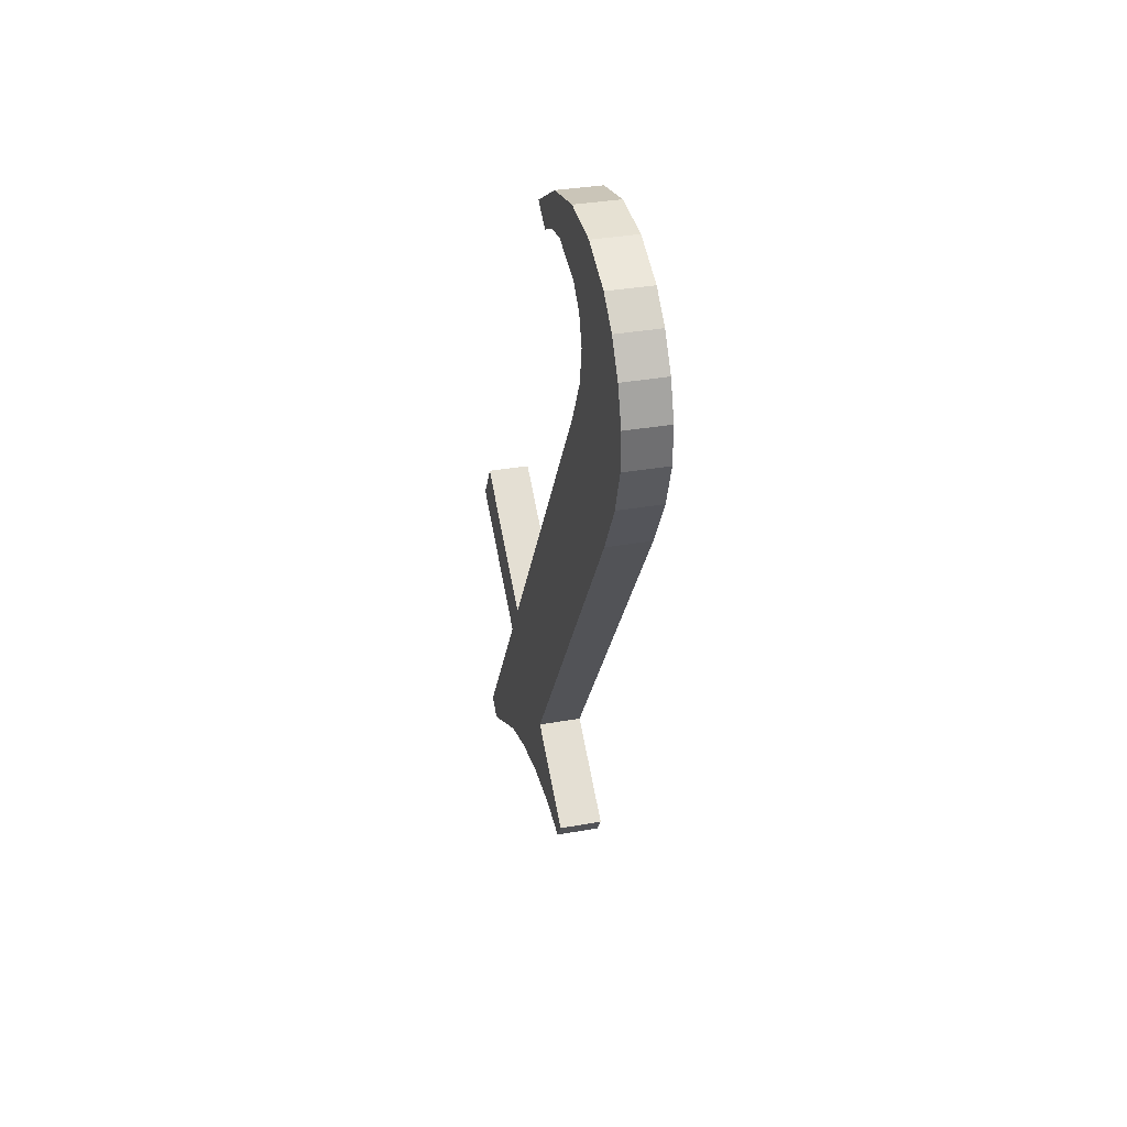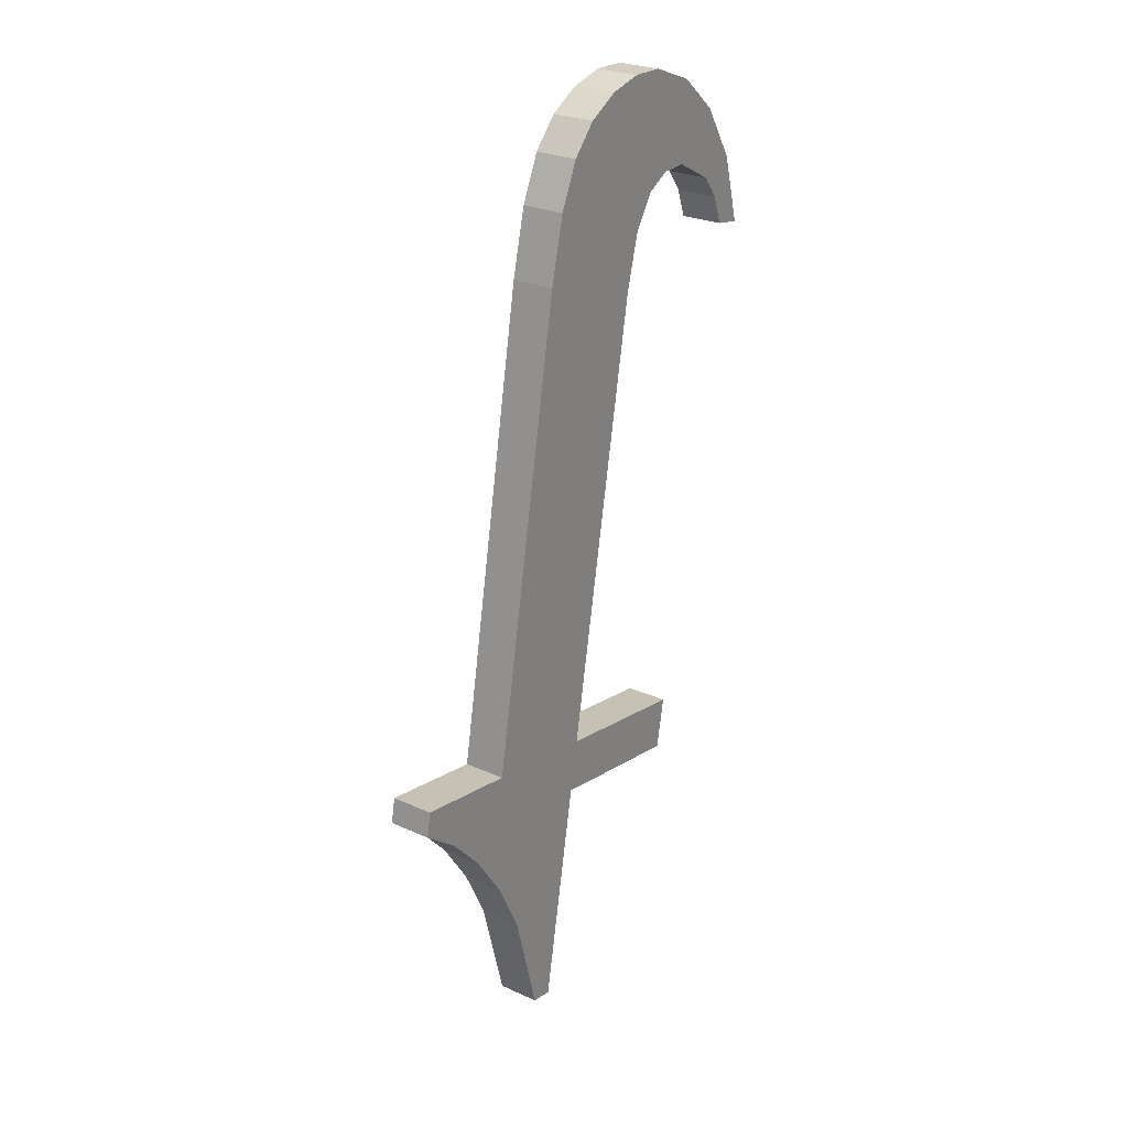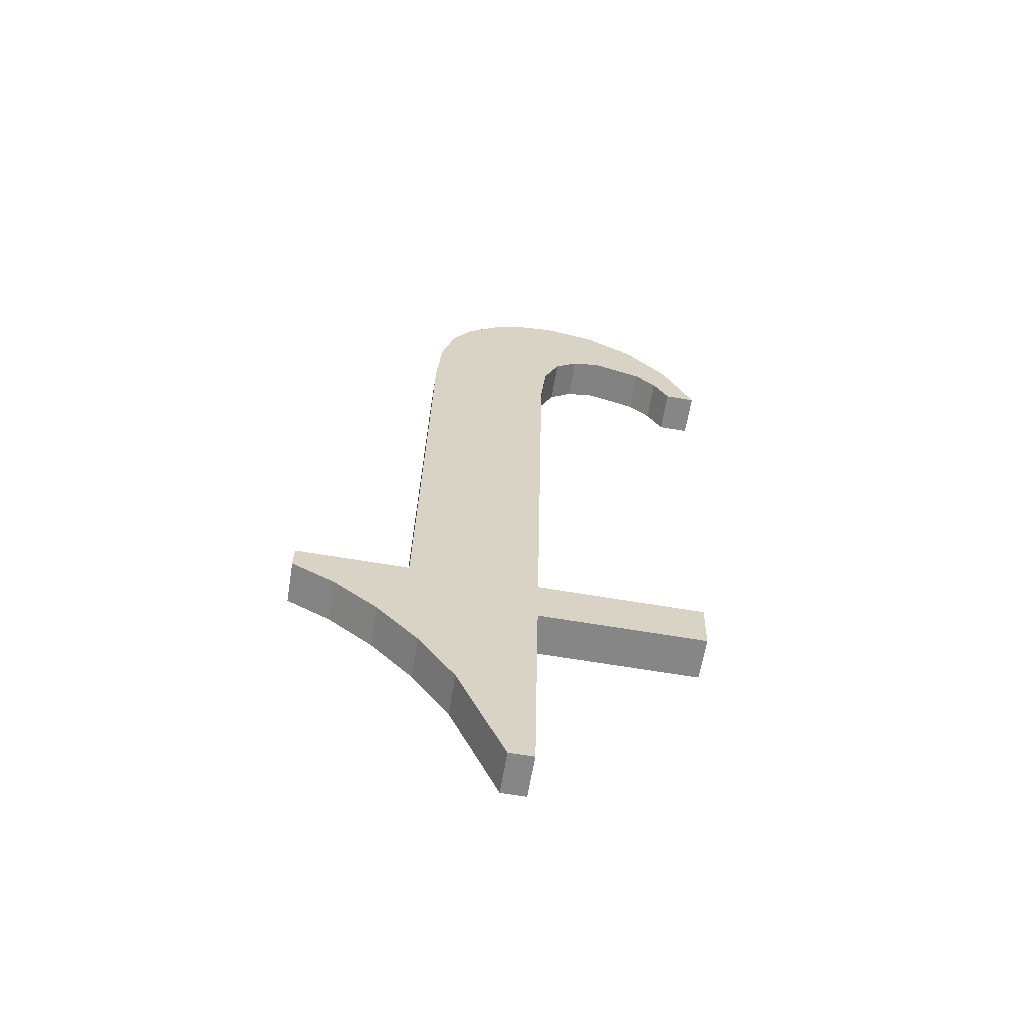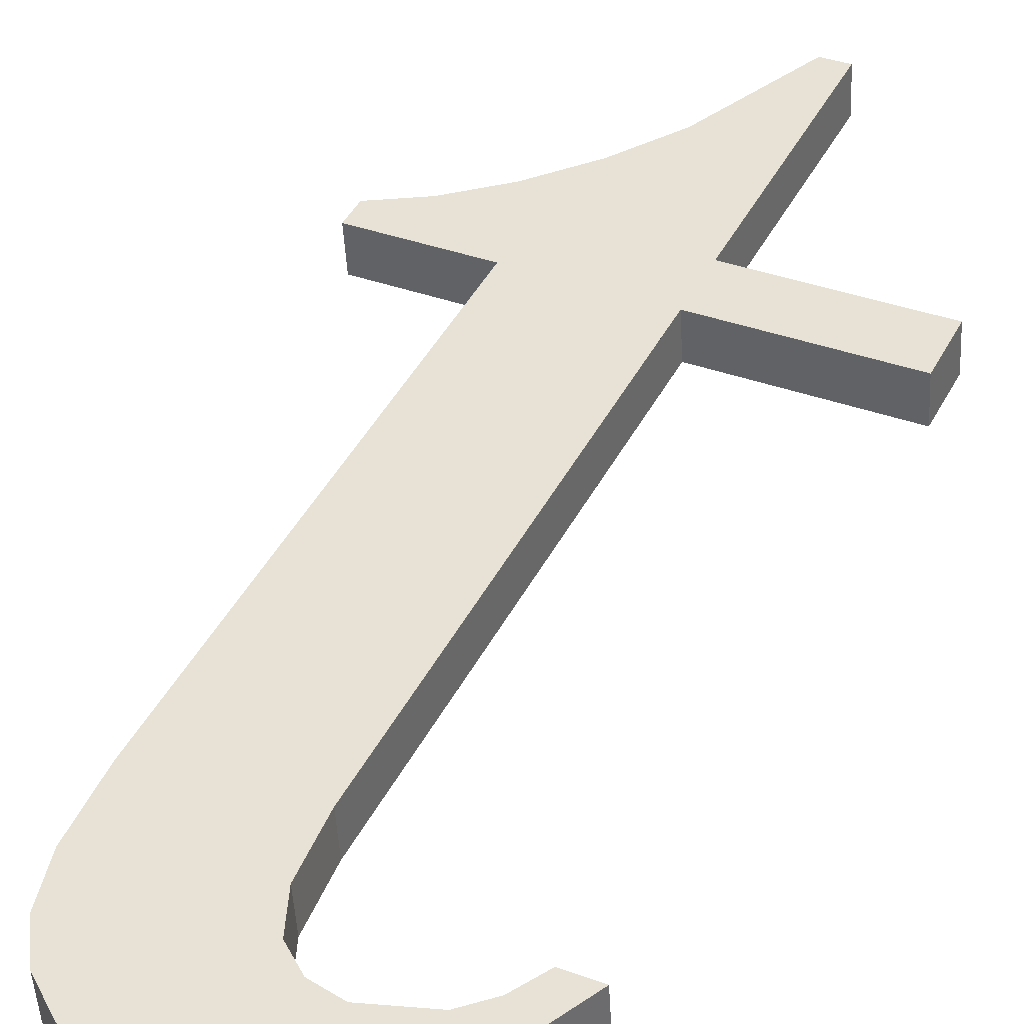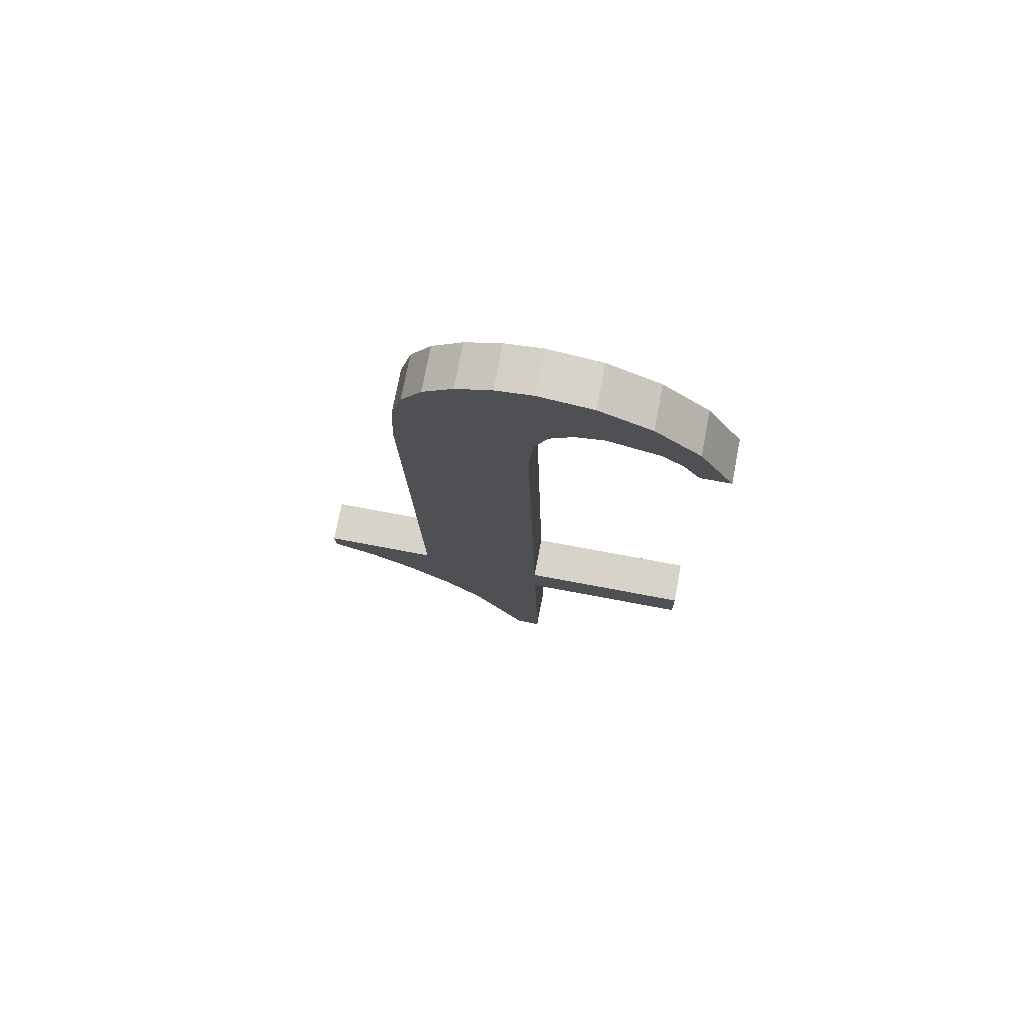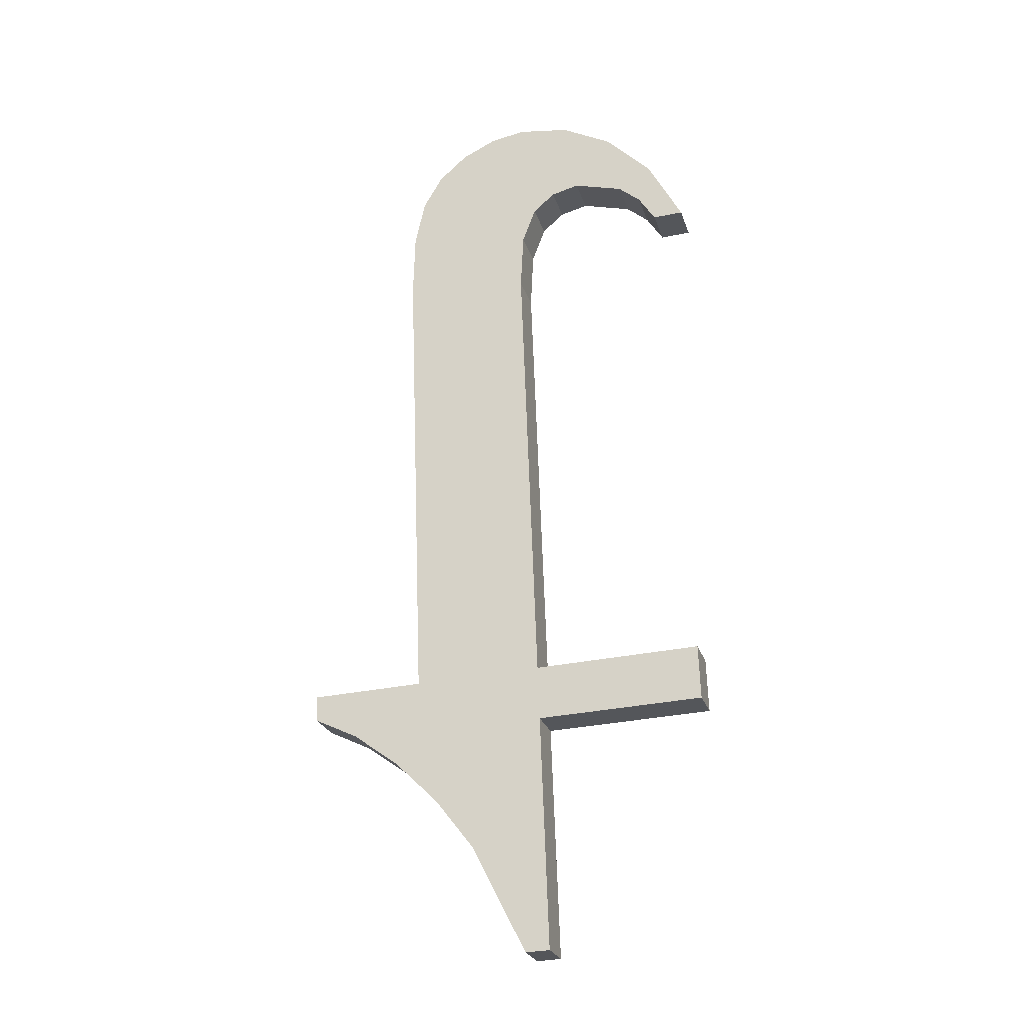
<metadata>
{"format":"obj","ext":"obj","renderer":"f3d","projection":"perspective","resolution":1024,"background":"white","views":[{"elev":68.9,"azim":-101.0,"up":"+Z"},{"elev":14.3,"azim":-55.6,"up":"+Z"},{"elev":-69.3,"azim":-9.3,"up":"+Z"},{"elev":35.5,"azim":26.1,"up":"+Y"},{"elev":68.1,"azim":11.0,"up":"+Z"},{"elev":-32.3,"azim":16.2,"up":"+Z"}]}
</metadata>
<code>
o #ID557
v 0.5515 0.03405 -0.07581
v 0.5493 0.03396 -0.07509
v 0.5493 0.03405 -0.07581
v 0.5515 0.03396 -0.07509
v 0.5466 0.03404 -0.07573
v 0.5461 0.03396 -0.07509
v 0.5461 0.034 -0.07543
v 0.5476 0.03396 -0.07509
v 0.5472 0.0341 -0.07619
v 0.5478 0.03417 -0.07678
v 0.5476 0.03317 -0.0688
v 0.5476 0.03306 -0.06792
v 0.5478 0.03298 -0.06731
v 0.5481 0.03293 -0.06688
v 0.5483 0.03426 -0.07746
v 0.5484 0.03289 -0.06656
v 0.5489 0.03443 -0.07888
v 0.5489 0.03286 -0.06636
v 0.5493 0.0332 -0.06903
v 0.5494 0.03286 -0.0663
v 0.5493 0.03443 -0.07888
v 0.5493 0.0331 -0.06827
v 0.5495 0.03304 -0.0678
v 0.5501 0.03287 -0.06642
v 0.5498 0.03302 -0.06756
v 0.5502 0.033 -0.06748
v 0.5507 0.03292 -0.06681
v 0.5509 0.03303 -0.06769
v 0.5513 0.033 -0.06743
v 0.5511 0.03306 -0.06795
v 0.5513 0.03311 -0.06831
v 0.5517 0.03311 -0.06831
v 0.5493 0.03443 -0.07888
v 0.5493 0.03461 -0.07574
v 0.5493 0.03405 -0.07581
v 0.5493 0.03499 -0.07881
v 0.5493 0.03461 -0.07574
v 0.5515 0.03405 -0.07581
v 0.5493 0.03405 -0.07581
v 0.5515 0.03461 -0.07574
v 0.5515 0.03405 -0.07581
v 0.5515 0.03452 -0.07502
v 0.5515 0.03396 -0.07509
v 0.5515 0.03461 -0.07574
v 0.5515 0.03452 -0.07502
v 0.5493 0.03396 -0.07509
v 0.5515 0.03396 -0.07509
v 0.5493 0.03452 -0.07502
v 0.5493 0.03396 -0.07509
v 0.5493 0.03376 -0.06896
v 0.5493 0.0332 -0.06903
v 0.5493 0.03452 -0.07502
v 0.5493 0.0332 -0.06903
v 0.5493 0.03366 -0.0682
v 0.5493 0.0331 -0.06827
v 0.5493 0.03376 -0.06896
v 0.5493 0.0331 -0.06827
v 0.5495 0.0336 -0.06773
v 0.5495 0.03304 -0.0678
v 0.5493 0.03366 -0.0682
v 0.5495 0.0336 -0.06773
v 0.5498 0.03302 -0.06756
v 0.5495 0.03304 -0.0678
v 0.5498 0.03357 -0.06749
v 0.5498 0.03357 -0.06749
v 0.5502 0.033 -0.06748
v 0.5498 0.03302 -0.06756
v 0.5502 0.03356 -0.06741
v 0.5502 0.03356 -0.06741
v 0.5509 0.03303 -0.06769
v 0.5502 0.033 -0.06748
v 0.5509 0.03359 -0.06762
v 0.5509 0.03359 -0.06762
v 0.5511 0.03306 -0.06795
v 0.5509 0.03303 -0.06769
v 0.5511 0.03362 -0.06788
v 0.5513 0.03367 -0.06824
v 0.5511 0.03306 -0.06795
v 0.5511 0.03362 -0.06788
v 0.5513 0.03311 -0.06831
v 0.5513 0.03367 -0.06824
v 0.5517 0.03311 -0.06831
v 0.5513 0.03311 -0.06831
v 0.5517 0.03367 -0.06824
v 0.5517 0.03311 -0.06831
v 0.5513 0.03356 -0.06736
v 0.5513 0.033 -0.06743
v 0.5517 0.03367 -0.06824
v 0.5513 0.033 -0.06743
v 0.5507 0.03348 -0.06674
v 0.5507 0.03292 -0.06681
v 0.5513 0.03356 -0.06736
v 0.5507 0.03348 -0.06674
v 0.5501 0.03287 -0.06642
v 0.5507 0.03292 -0.06681
v 0.5501 0.03343 -0.06635
v 0.5501 0.03343 -0.06635
v 0.5494 0.03286 -0.0663
v 0.5501 0.03287 -0.06642
v 0.5494 0.03341 -0.06623
v 0.5494 0.03341 -0.06623
v 0.5489 0.03286 -0.06636
v 0.5494 0.03286 -0.0663
v 0.5489 0.03342 -0.06629
v 0.5489 0.03342 -0.06629
v 0.5484 0.03289 -0.06656
v 0.5489 0.03286 -0.06636
v 0.5484 0.03345 -0.06649
v 0.5484 0.03345 -0.06649
v 0.5481 0.03293 -0.06688
v 0.5484 0.03289 -0.06656
v 0.5481 0.03349 -0.06681
v 0.5478 0.03354 -0.06724
v 0.5481 0.03293 -0.06688
v 0.5481 0.03349 -0.06681
v 0.5478 0.03298 -0.06731
v 0.5476 0.03362 -0.06785
v 0.5478 0.03298 -0.06731
v 0.5478 0.03354 -0.06724
v 0.5476 0.03306 -0.06792
v 0.5476 0.03373 -0.06873
v 0.5476 0.03306 -0.06792
v 0.5476 0.03362 -0.06785
v 0.5476 0.03317 -0.0688
v 0.5476 0.03452 -0.07502
v 0.5476 0.03317 -0.0688
v 0.5476 0.03373 -0.06873
v 0.5476 0.03396 -0.07509
v 0.5476 0.03452 -0.07502
v 0.5461 0.03396 -0.07509
v 0.5476 0.03396 -0.07509
v 0.5461 0.03452 -0.07502
v 0.5461 0.03456 -0.07536
v 0.5461 0.03396 -0.07509
v 0.5461 0.03452 -0.07502
v 0.5461 0.034 -0.07543
v 0.5461 0.03456 -0.07536
v 0.5466 0.03404 -0.07573
v 0.5461 0.034 -0.07543
v 0.5466 0.0346 -0.07566
v 0.5466 0.0346 -0.07566
v 0.5472 0.0341 -0.07619
v 0.5466 0.03404 -0.07573
v 0.5472 0.03465 -0.07612
v 0.5478 0.03473 -0.07671
v 0.5472 0.0341 -0.07619
v 0.5472 0.03465 -0.07612
v 0.5478 0.03417 -0.07678
v 0.5483 0.03481 -0.07739
v 0.5478 0.03417 -0.07678
v 0.5478 0.03473 -0.07671
v 0.5483 0.03426 -0.07746
v 0.5489 0.03499 -0.07881
v 0.5483 0.03426 -0.07746
v 0.5483 0.03481 -0.07739
v 0.5489 0.03443 -0.07888
v 0.5489 0.03499 -0.07881
v 0.5493 0.03443 -0.07888
v 0.5489 0.03443 -0.07888
v 0.5493 0.03499 -0.07881
v 0.5476 0.03362 -0.06785
v 0.5476 0.03452 -0.07502
v 0.5476 0.03373 -0.06873
v 0.5461 0.03456 -0.07536
v 0.5461 0.03452 -0.07502
v 0.5466 0.0346 -0.07566
v 0.5472 0.03465 -0.07612
v 0.5478 0.03473 -0.07671
v 0.5478 0.03354 -0.06724
v 0.5481 0.03349 -0.06681
v 0.5483 0.03481 -0.07739
v 0.5484 0.03345 -0.06649
v 0.5489 0.03499 -0.07881
v 0.5489 0.03342 -0.06629
v 0.5493 0.03376 -0.06896
v 0.5494 0.03341 -0.06623
v 0.5493 0.03366 -0.0682
v 0.5495 0.0336 -0.06773
v 0.5501 0.03343 -0.06635
v 0.5498 0.03357 -0.06749
v 0.5502 0.03356 -0.06741
v 0.5507 0.03348 -0.06674
v 0.5509 0.03359 -0.06762
v 0.5513 0.03356 -0.06736
v 0.5511 0.03362 -0.06788
v 0.5513 0.03367 -0.06824
v 0.5517 0.03367 -0.06824
v 0.5515 0.03452 -0.07502
v 0.5493 0.03461 -0.07574
v 0.5493 0.03452 -0.07502
v 0.5515 0.03461 -0.07574
v 0.5493 0.03499 -0.07881
f 1 2 3
f 3 2 1
f 2 1 4
f 4 1 2
f 5 6 7
f 7 6 5
f 6 5 8
f 8 5 6
f 8 5 9
f 9 5 8
f 8 9 10
f 10 9 8
f 8 10 11
f 11 10 8
f 11 10 12
f 12 10 11
f 12 10 13
f 13 10 12
f 13 10 14
f 14 10 13
f 14 10 15
f 15 10 14
f 14 15 16
f 16 15 14
f 16 15 17
f 17 15 16
f 16 17 18
f 18 17 16
f 18 17 19
f 19 17 18
f 18 19 20
f 20 19 18
f 19 17 21
f 21 17 19
f 19 21 3
f 3 21 19
f 19 3 2
f 2 3 19
f 20 19 22
f 22 19 20
f 20 22 23
f 23 22 20
f 20 23 24
f 24 23 20
f 24 23 25
f 25 23 24
f 24 25 26
f 26 25 24
f 24 26 27
f 27 26 24
f 27 26 28
f 28 26 27
f 27 28 29
f 29 28 27
f 29 28 30
f 30 28 29
f 29 30 31
f 31 30 29
f 29 31 32
f 32 31 29
f 33 34 35
f 35 34 33
f 34 33 36
f 36 33 34
f 37 38 39
f 39 38 37
f 38 37 40
f 40 37 38
f 41 42 43
f 43 42 41
f 42 41 44
f 44 41 42
f 45 46 47
f 47 46 45
f 46 45 48
f 48 45 46
f 49 50 51
f 51 50 49
f 50 49 52
f 52 49 50
f 53 54 55
f 55 54 53
f 54 53 56
f 56 53 54
f 57 58 59
f 59 58 57
f 58 57 60
f 60 57 58
f 61 62 63
f 63 62 61
f 62 61 64
f 64 61 62
f 65 66 67
f 67 66 65
f 66 65 68
f 68 65 66
f 69 70 71
f 71 70 69
f 70 69 72
f 72 69 70
f 73 74 75
f 75 74 73
f 74 73 76
f 76 73 74
f 77 78 79
f 79 78 77
f 78 77 80
f 80 77 78
f 81 82 83
f 83 82 81
f 82 81 84
f 84 81 82
f 85 86 87
f 87 86 85
f 86 85 88
f 88 85 86
f 89 90 91
f 91 90 89
f 90 89 92
f 92 89 90
f 93 94 95
f 95 94 93
f 94 93 96
f 96 93 94
f 97 98 99
f 99 98 97
f 98 97 100
f 100 97 98
f 101 102 103
f 103 102 101
f 102 101 104
f 104 101 102
f 105 106 107
f 107 106 105
f 106 105 108
f 108 105 106
f 109 110 111
f 111 110 109
f 110 109 112
f 112 109 110
f 113 114 115
f 115 114 113
f 114 113 116
f 116 113 114
f 117 118 119
f 119 118 117
f 118 117 120
f 120 117 118
f 121 122 123
f 123 122 121
f 122 121 124
f 124 121 122
f 125 126 127
f 127 126 125
f 126 125 128
f 128 125 126
f 129 130 131
f 131 130 129
f 130 129 132
f 132 129 130
f 133 134 135
f 135 134 133
f 134 133 136
f 136 133 134
f 137 138 139
f 139 138 137
f 138 137 140
f 140 137 138
f 141 142 143
f 143 142 141
f 142 141 144
f 144 141 142
f 145 146 147
f 147 146 145
f 146 145 148
f 148 145 146
f 149 150 151
f 151 150 149
f 150 149 152
f 152 149 150
f 153 154 155
f 155 154 153
f 154 153 156
f 156 153 154
f 157 158 159
f 159 158 157
f 158 157 160
f 160 157 158
f 161 162 163
f 163 162 161
f 162 164 165
f 165 164 162
f 164 162 166
f 166 162 164
f 166 162 167
f 167 162 166
f 167 162 168
f 168 162 167
f 168 162 161
f 161 162 168
f 168 161 169
f 169 161 168
f 168 169 170
f 170 169 168
f 168 170 171
f 171 170 168
f 171 170 172
f 172 170 171
f 171 172 173
f 173 172 171
f 173 172 174
f 174 172 173
f 173 174 175
f 175 174 173
f 175 174 176
f 176 174 175
f 175 176 177
f 177 176 175
f 177 176 178
f 178 176 177
f 178 176 179
f 179 176 178
f 178 179 180
f 180 179 178
f 180 179 181
f 181 179 180
f 181 179 182
f 182 179 181
f 181 182 183
f 183 182 181
f 183 182 184
f 184 182 183
f 183 184 185
f 185 184 183
f 185 184 186
f 186 184 185
f 186 184 187
f 187 184 186
f 188 189 190
f 190 189 188
f 189 188 191
f 191 188 189
f 175 192 173
f 173 192 175
f 192 175 190
f 190 175 192
f 192 190 189
f 189 190 192

</code>
